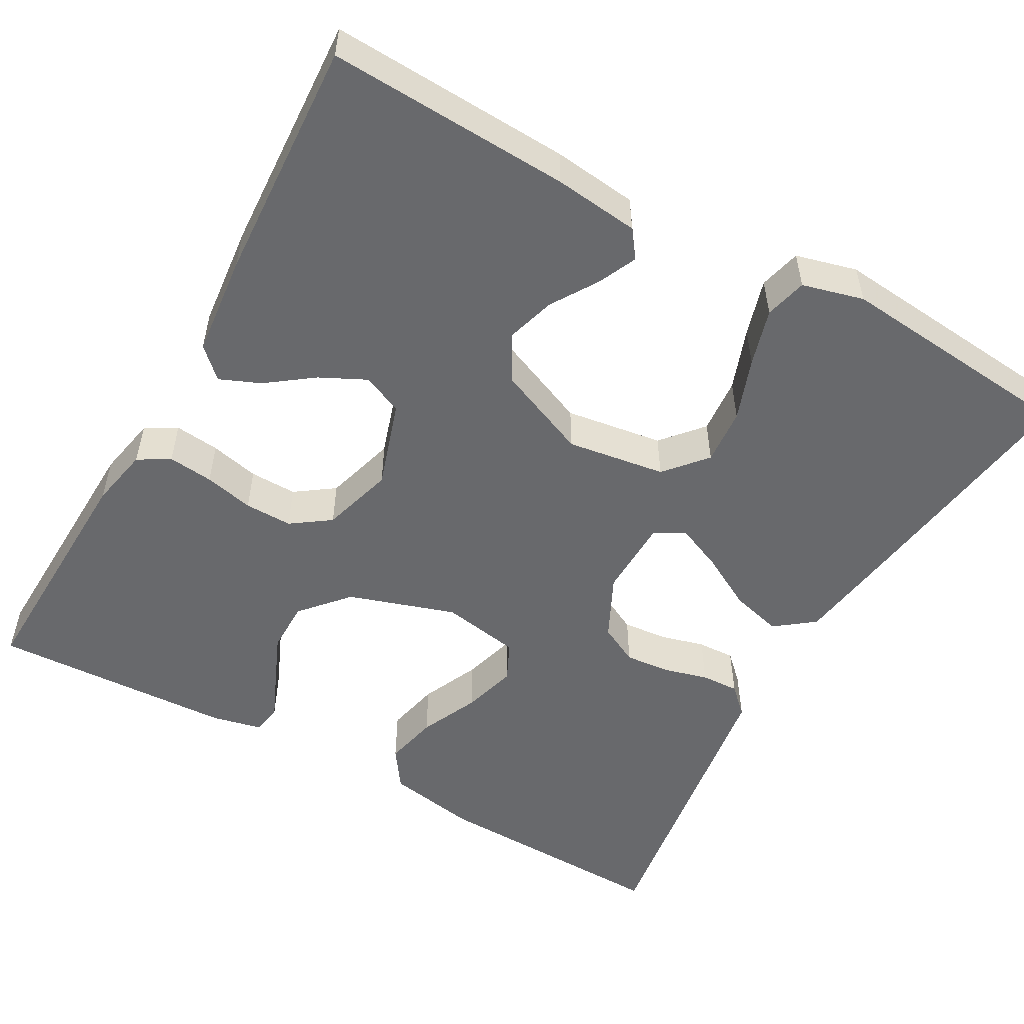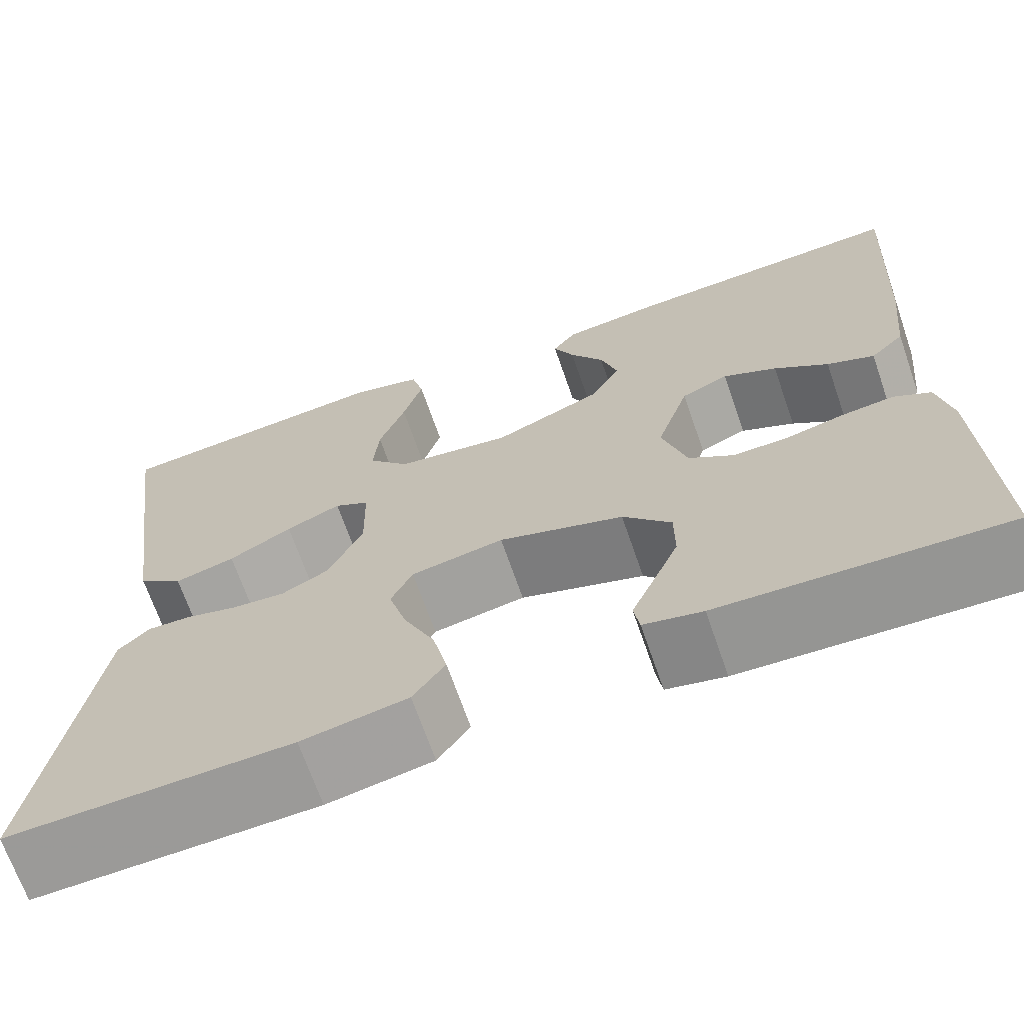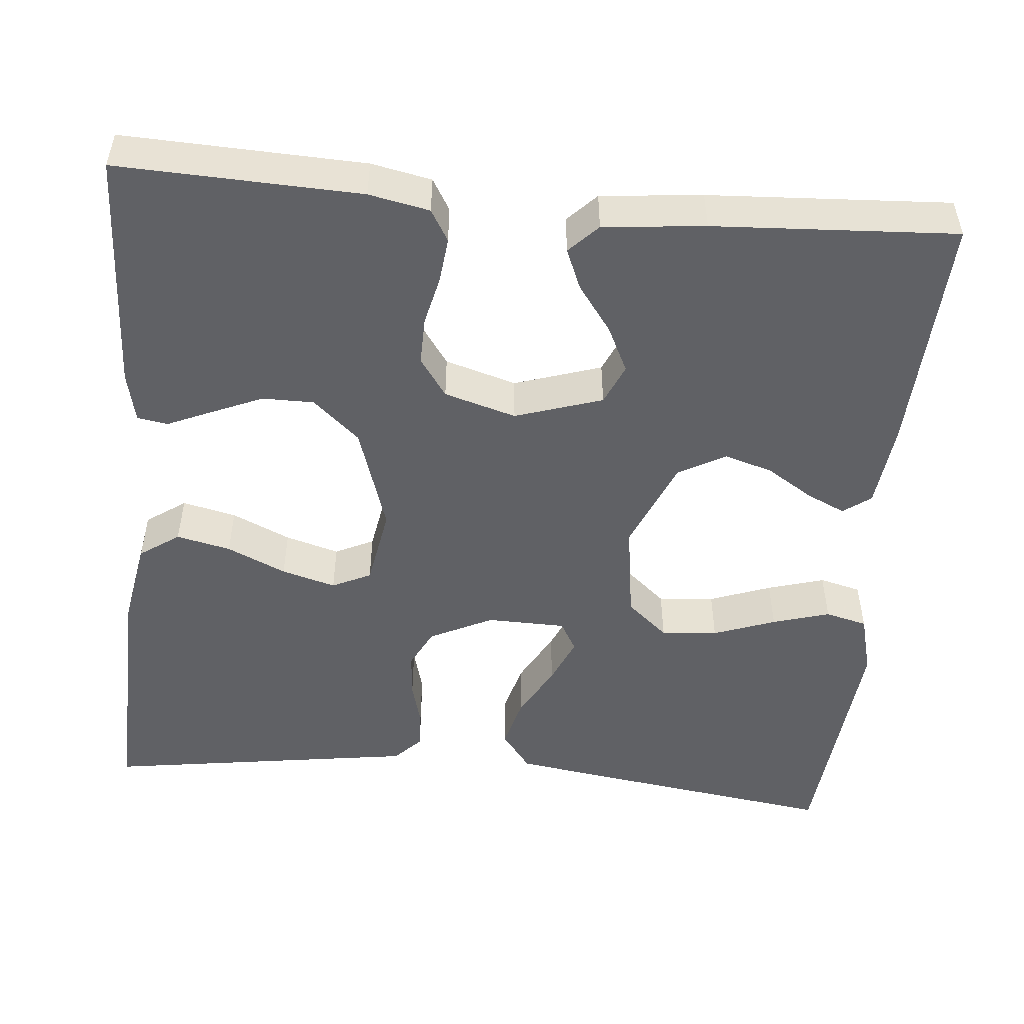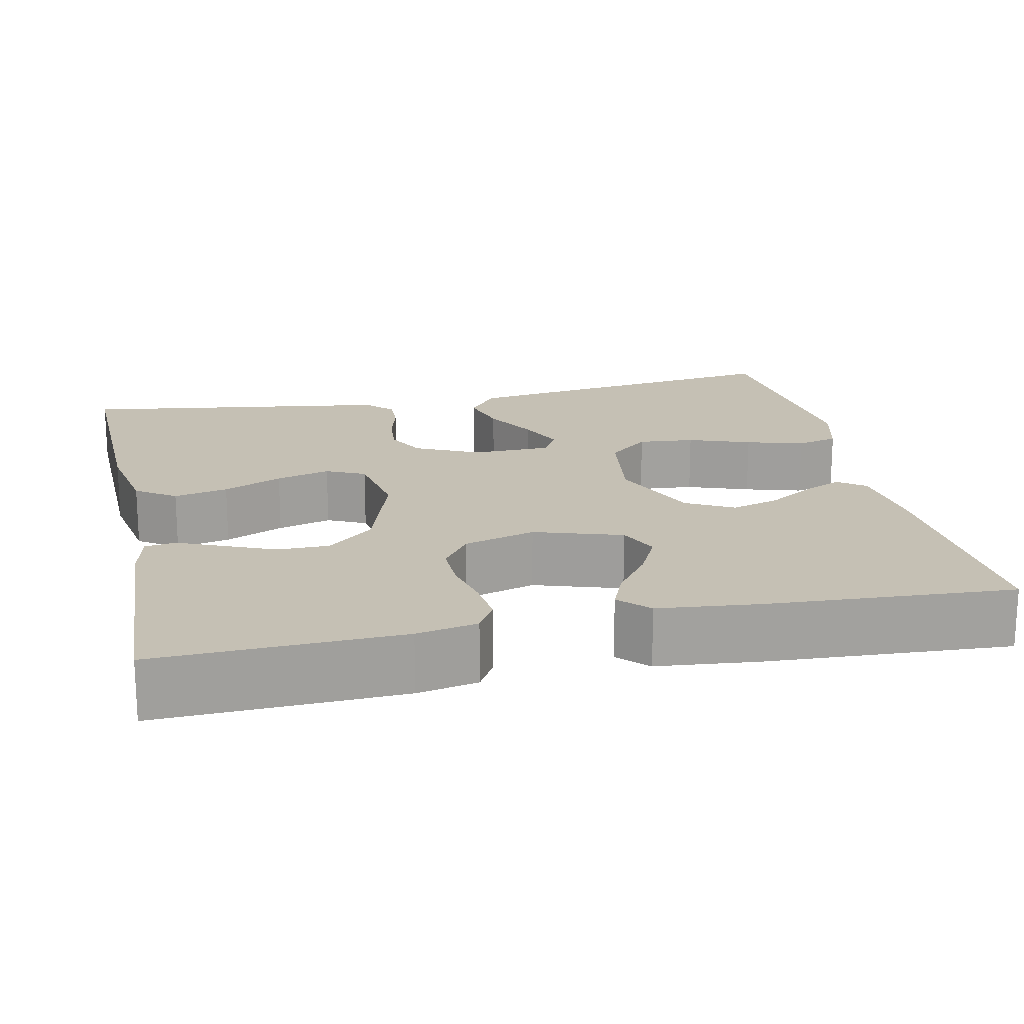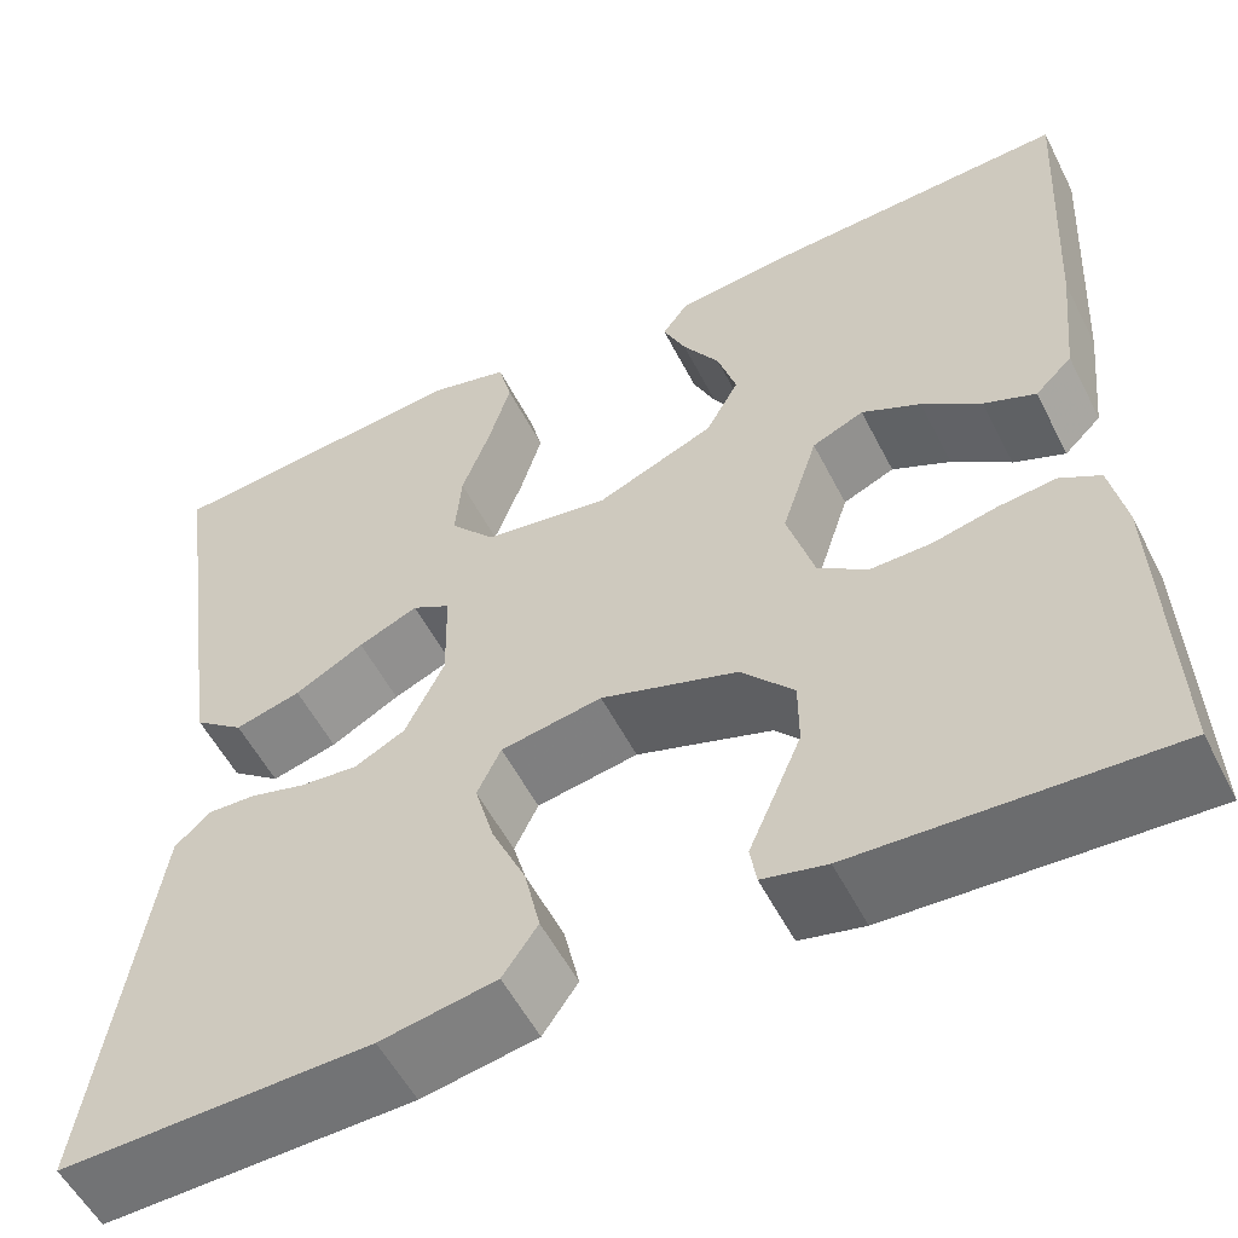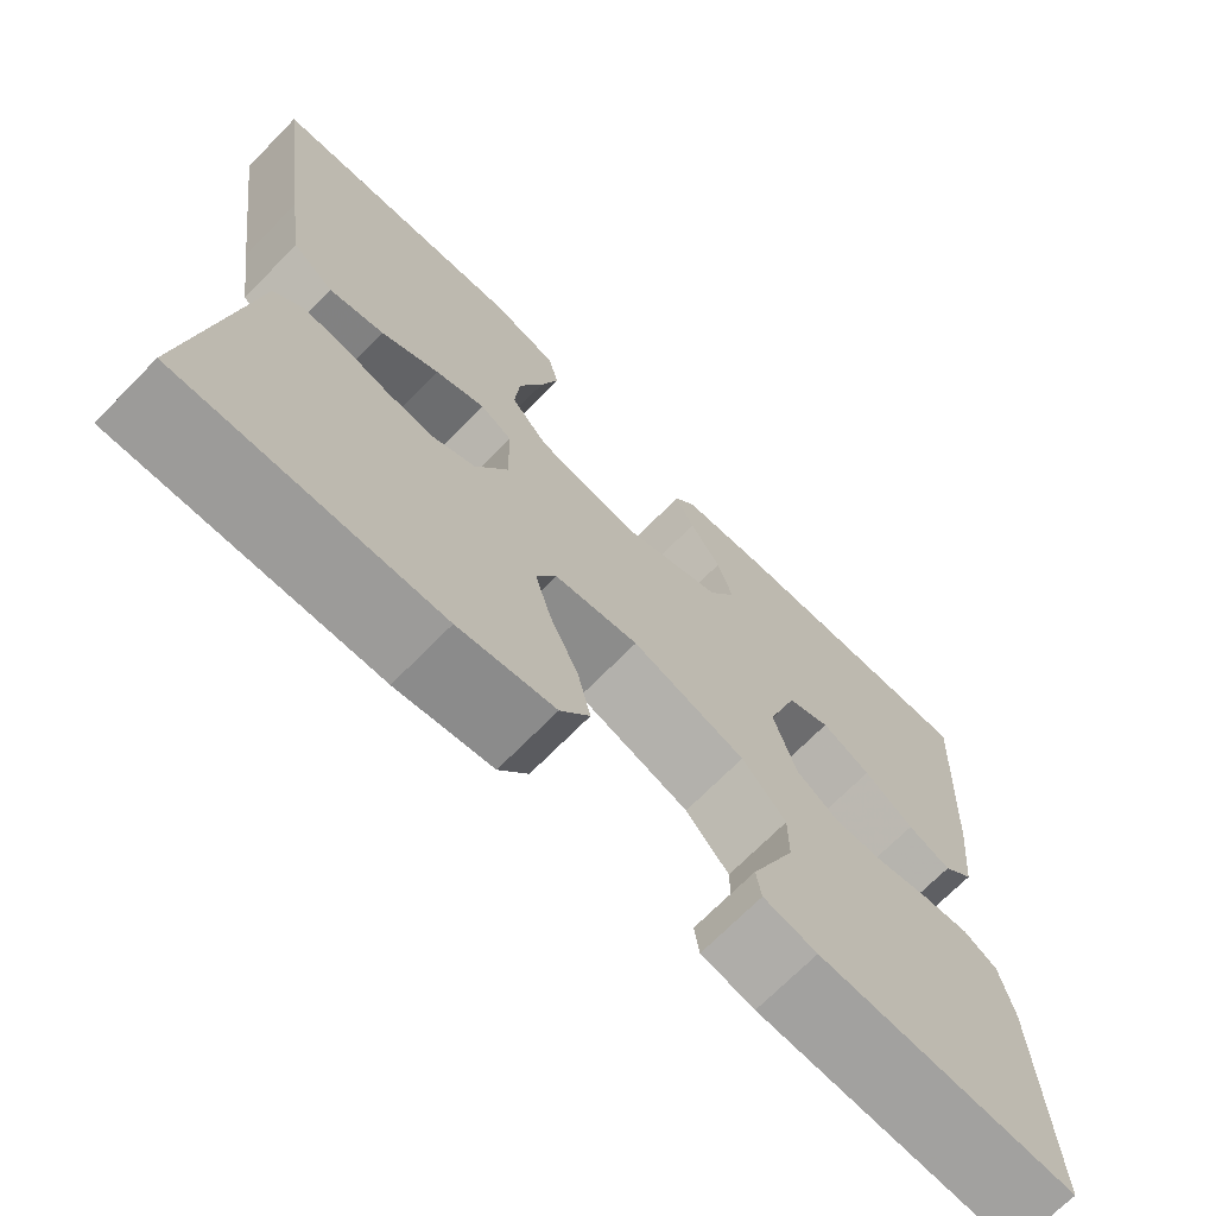
<metadata>
{"format":"obj","ext":"obj","renderer":"f3d","projection":"perspective","resolution":1024,"background":"white","views":[{"elev":-52.8,"azim":-29.3,"up":"+Y"},{"elev":-68.6,"azim":-160.9,"up":"+Z"},{"elev":-50.4,"azim":-95.3,"up":"+Y"},{"elev":18.4,"azim":-102.2,"up":"+Y"},{"elev":-55.0,"azim":-153.2,"up":"+Z"},{"elev":-70.6,"azim":135.4,"up":"+Z"}]}
</metadata>
<code>
v 0.5 0.07 -0.5
v 0.2 0.07 -0.492
v 0.088 0.07 -0.472
v 0.054 0.07 -0.423
v 0.069 0.07 -0.356
v 0.102 0.07 -0.283
v 0.121 0.07 -0.216
v 0.098 0.07 -0.168
v 0 0.07 -0.151
v -0.132 0.07 -0.194
v -0.183 0.07 -0.252
v -0.183 0.07 -0.316
v -0.156 0.07 -0.379
v -0.132 0.07 -0.434
v -0.138 0.07 -0.472
v -0.2 0.07 -0.486
v -0.5 0.07 -0.5
v -0.489 0.07 -0.2
v -0.474 0.07 -0.125
v -0.435 0.07 -0.102
v -0.379 0.07 -0.108
v -0.318 0.07 -0.122
v -0.259 0.07 -0.123
v -0.211 0.07 -0.089
v -0.185 0.07 0
v -0.22 0.07 0.108
v -0.27 0.07 0.13
v -0.327 0.07 0.102
v -0.384 0.07 0.06
v -0.434 0.07 0.039
v -0.47 0.07 0.074
v -0.483 0.07 0.2
v -0.5 0.07 0.5
v -0.2 0.07 0.486
v -0.095 0.07 0.474
v -0.07 0.07 0.44
v -0.092 0.07 0.392
v -0.128 0.07 0.335
v -0.146 0.07 0.275
v -0.114 0.07 0.217
v 0 0.07 0.169
v 0.122 0.07 0.187
v 0.166 0.07 0.238
v 0.16 0.07 0.308
v 0.132 0.07 0.385
v 0.111 0.07 0.456
v 0.124 0.07 0.508
v 0.2 0.07 0.528
v 0.5 0.07 0.5
v 0.458 0.07 0.2
v 0.44 0.07 0.077
v 0.392 0.07 0.04
v 0.328 0.07 0.057
v 0.261 0.07 0.094
v 0.203 0.07 0.119
v 0.166 0.07 0.098
v 0.164 0.07 0
v 0.202 0.07 -0.078
v 0.251 0.07 -0.103
v 0.307 0.07 -0.098
v 0.362 0.07 -0.083
v 0.409 0.07 -0.081
v 0.442 0.07 -0.113
v 0.455 0.07 -0.2
v 0.5 0 -0.5
v 0.2 0 -0.492
v 0.088 0 -0.472
v 0.054 0 -0.423
v 0.069 0 -0.356
v 0.102 0 -0.283
v 0.121 0 -0.216
v 0.098 0 -0.168
v 0 0 -0.151
v -0.132 0 -0.194
v -0.183 0 -0.252
v -0.183 0 -0.316
v -0.156 0 -0.379
v -0.132 0 -0.434
v -0.138 0 -0.472
v -0.2 0 -0.486
v -0.5 0 -0.5
v -0.489 0 -0.2
v -0.474 0 -0.125
v -0.435 0 -0.102
v -0.379 0 -0.108
v -0.318 0 -0.122
v -0.259 0 -0.123
v -0.211 0 -0.089
v -0.185 0 0
v -0.22 0 0.108
v -0.27 0 0.13
v -0.327 0 0.102
v -0.384 0 0.06
v -0.434 0 0.039
v -0.47 0 0.074
v -0.483 0 0.2
v -0.5 0 0.5
v -0.2 0 0.486
v -0.095 0 0.474
v -0.07 0 0.44
v -0.092 0 0.392
v -0.128 0 0.335
v -0.146 0 0.275
v -0.114 0 0.217
v 0 0 0.169
v 0.122 0 0.187
v 0.166 0 0.238
v 0.16 0 0.308
v 0.132 0 0.385
v 0.111 0 0.456
v 0.124 0 0.508
v 0.2 0 0.528
v 0.5 0 0.5
v 0.458 0 0.2
v 0.44 0 0.077
v 0.392 0 0.04
v 0.328 0 0.057
v 0.261 0 0.094
v 0.203 0 0.119
v 0.166 0 0.098
v 0.164 0 0
v 0.202 0 -0.078
v 0.251 0 -0.103
v 0.307 0 -0.098
v 0.362 0 -0.083
v 0.409 0 -0.081
v 0.442 0 -0.113
v 0.455 0 -0.2
f 62 63 64
f 61 62 64
f 60 61 64
f 4 5 6
f 3 4 6
f 2 3 6
f 1 2 6
f 64 1 6
f 60 64 6
f 59 60 6
f 58 59 6 7
f 57 58 7 8
f 56 57 8 9
f 52 53 54
f 51 52 54
f 50 51 54
f 49 50 54
f 48 49 54
f 47 48 54
f 46 47 54
f 45 46 54
f 44 45 54
f 43 44 54 55
f 42 43 55 56
f 36 37 38
f 35 36 38
f 34 35 38
f 33 34 38
f 32 33 38
f 31 32 38
f 30 31 38
f 29 30 38
f 28 29 38
f 27 28 38 39
f 26 27 39 40
f 20 21 22
f 19 20 22
f 18 19 22
f 17 18 22
f 16 17 22
f 15 16 22
f 14 15 22
f 13 14 22
f 12 13 22
f 11 12 22 23
f 10 11 23 24
f 10 24 25
f 9 10 25
f 56 9 25
f 42 56 25
f 41 42 25
f 25 26 40 41
f 128 127 126
f 128 126 125
f 128 125 124
f 70 69 68
f 70 68 67
f 70 67 66
f 70 66 65
f 70 65 128
f 70 128 124
f 70 124 123
f 71 70 123 122
f 72 71 122 121
f 73 72 121 120
f 118 117 116
f 118 116 115
f 118 115 114
f 118 114 113
f 118 113 112
f 118 112 111
f 118 111 110
f 118 110 109
f 118 109 108
f 119 118 108 107
f 120 119 107 106
f 102 101 100
f 102 100 99
f 102 99 98
f 102 98 97
f 102 97 96
f 102 96 95
f 102 95 94
f 102 94 93
f 102 93 92
f 103 102 92 91
f 104 103 91 90
f 86 85 84
f 86 84 83
f 86 83 82
f 86 82 81
f 86 81 80
f 86 80 79
f 86 79 78
f 86 78 77
f 86 77 76
f 87 86 76 75
f 88 87 75 74
f 89 88 74
f 89 74 73
f 89 73 120
f 89 120 106
f 89 106 105
f 105 104 90 89
f 1 65 66 2
f 2 66 67 3
f 3 67 68 4
f 4 68 69 5
f 5 69 70 6
f 6 70 71 7
f 7 71 72 8
f 8 72 73 9
f 9 73 74 10
f 10 74 75 11
f 11 75 76 12
f 12 76 77 13
f 13 77 78 14
f 14 78 79 15
f 15 79 80 16
f 16 80 81 17
f 17 81 82 18
f 18 82 83 19
f 19 83 84 20
f 20 84 85 21
f 21 85 86 22
f 22 86 87 23
f 23 87 88 24
f 24 88 89 25
f 25 89 90 26
f 26 90 91 27
f 27 91 92 28
f 28 92 93 29
f 29 93 94 30
f 30 94 95 31
f 31 95 96 32
f 32 96 97 33
f 33 97 98 34
f 34 98 99 35
f 35 99 100 36
f 36 100 101 37
f 37 101 102 38
f 38 102 103 39
f 39 103 104 40
f 40 104 105 41
f 41 105 106 42
f 42 106 107 43
f 43 107 108 44
f 44 108 109 45
f 45 109 110 46
f 46 110 111 47
f 47 111 112 48
f 48 112 113 49
f 49 113 114 50
f 50 114 115 51
f 51 115 116 52
f 52 116 117 53
f 53 117 118 54
f 54 118 119 55
f 55 119 120 56
f 56 120 121 57
f 57 121 122 58
f 58 122 123 59
f 59 123 124 60
f 60 124 125 61
f 61 125 126 62
f 62 126 127 63
f 63 127 128 64
f 64 128 65 1

</code>
